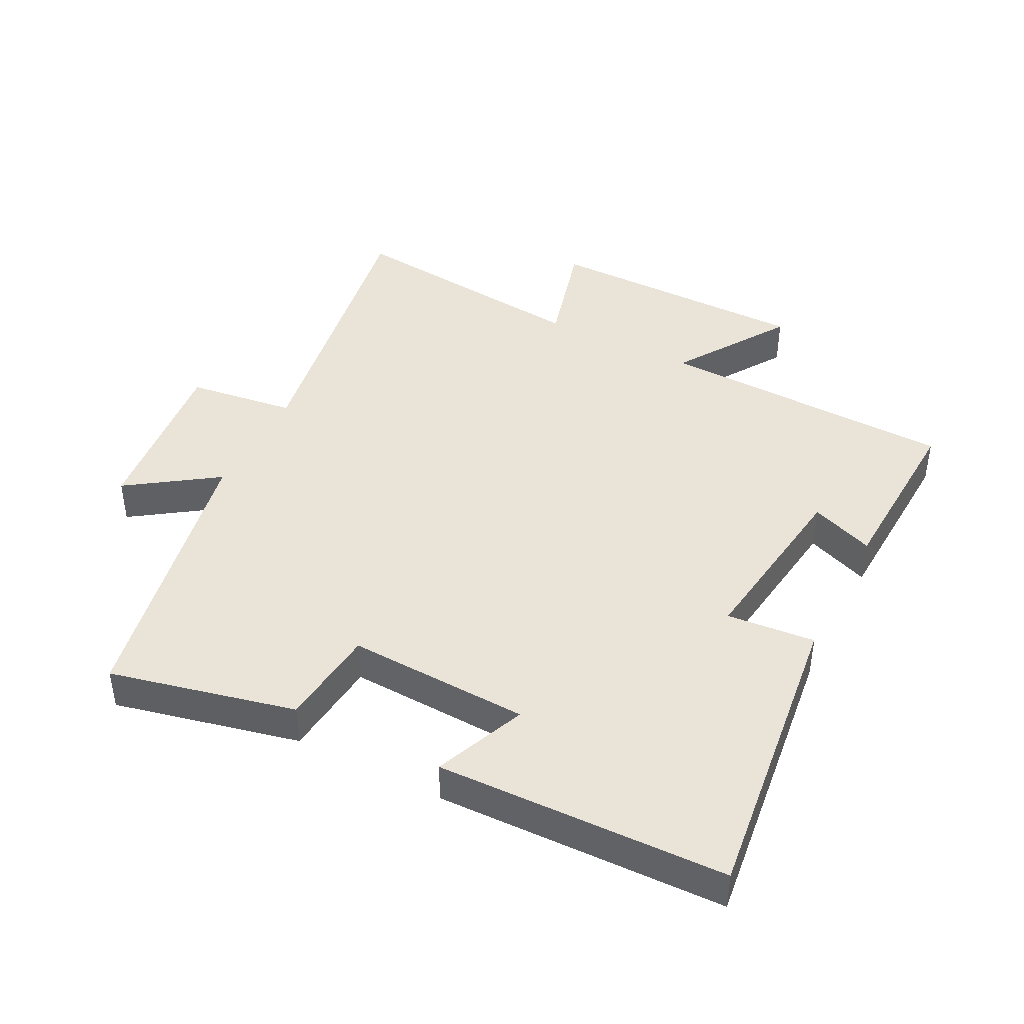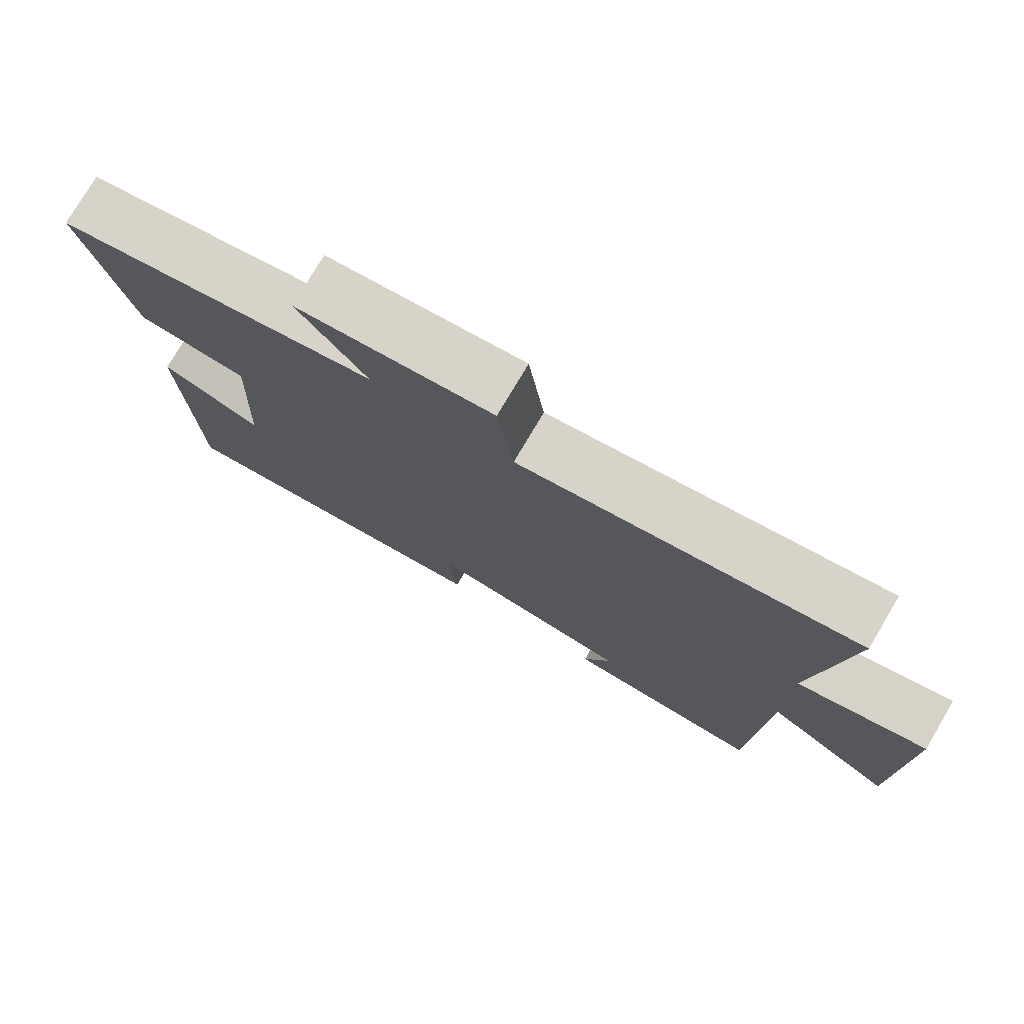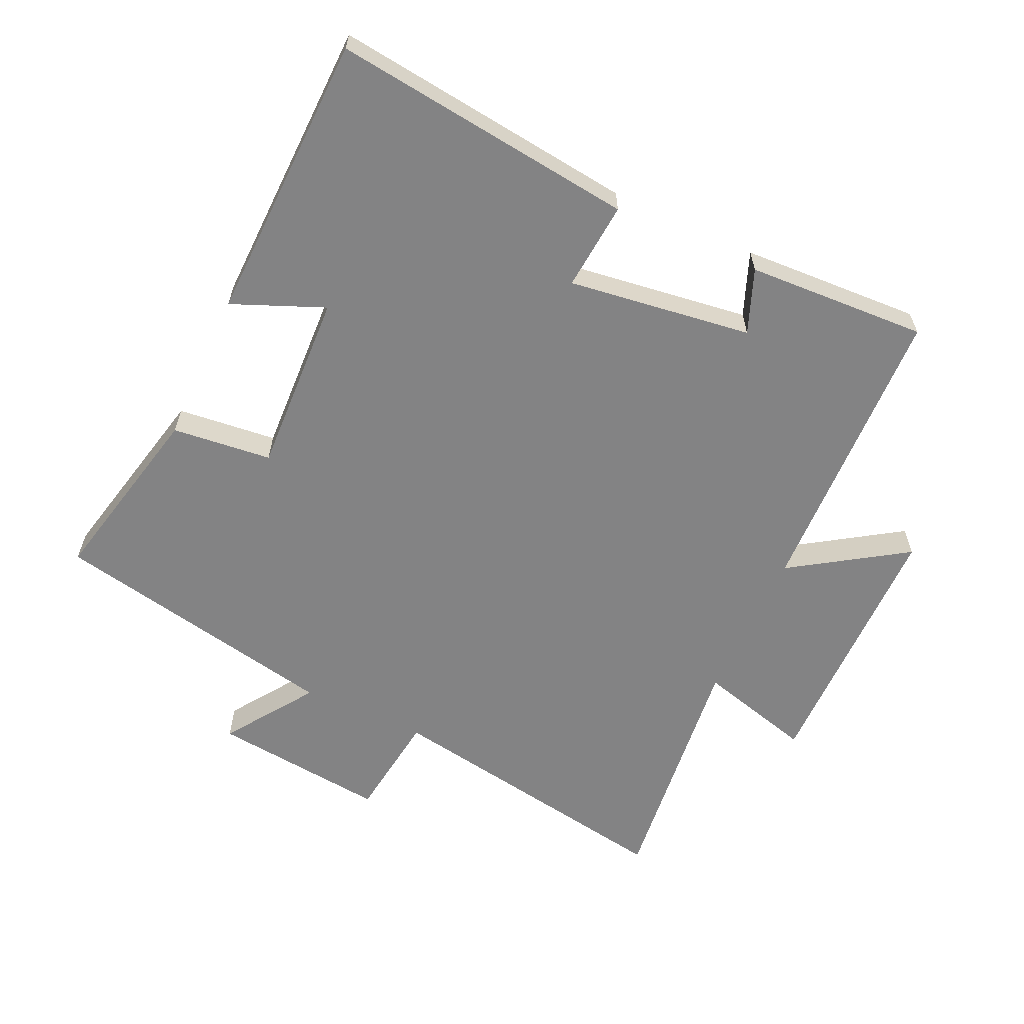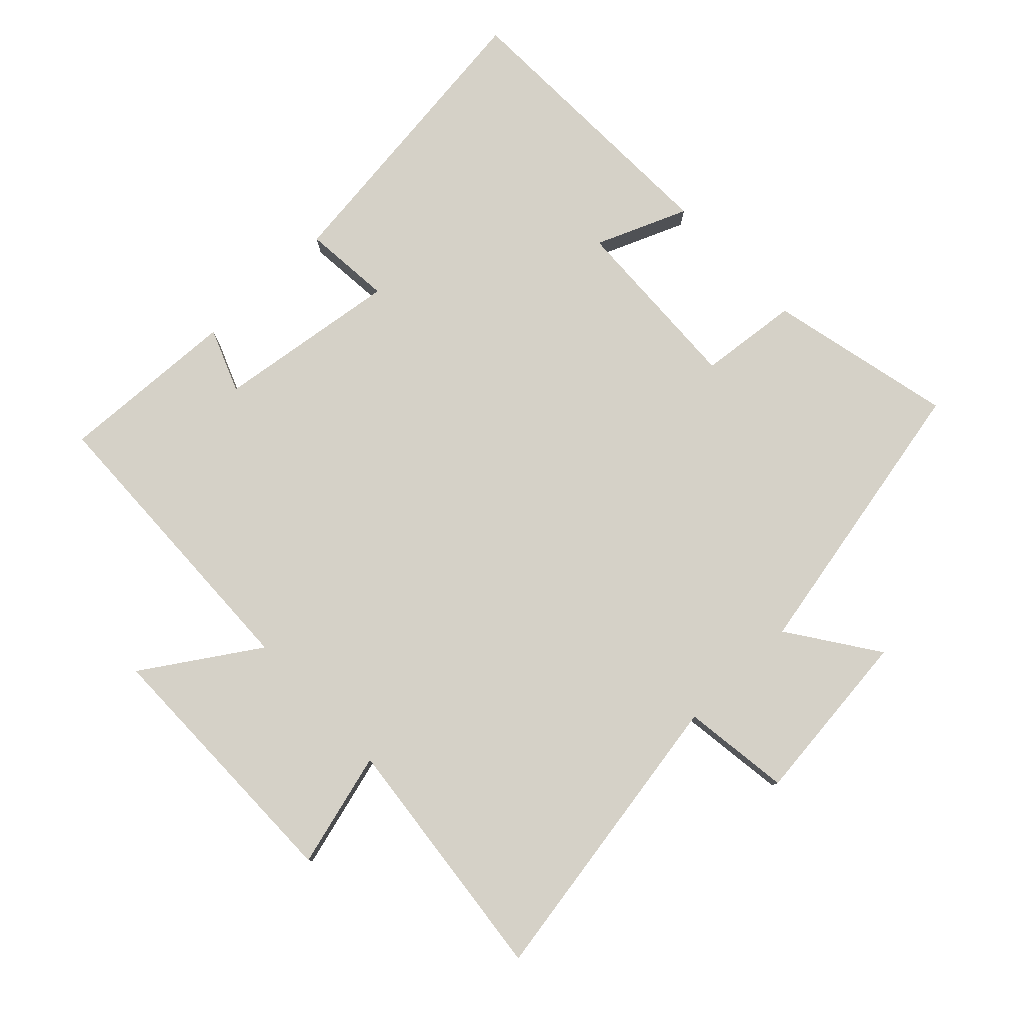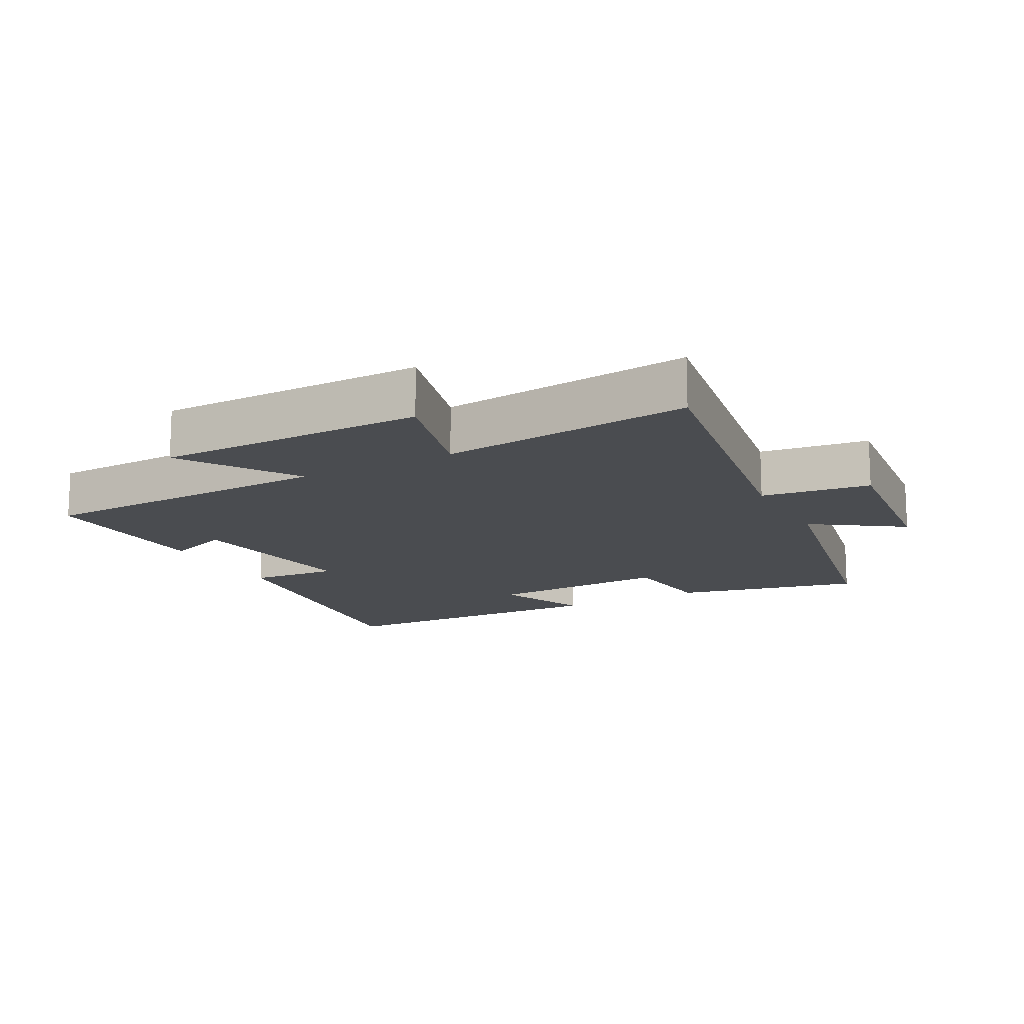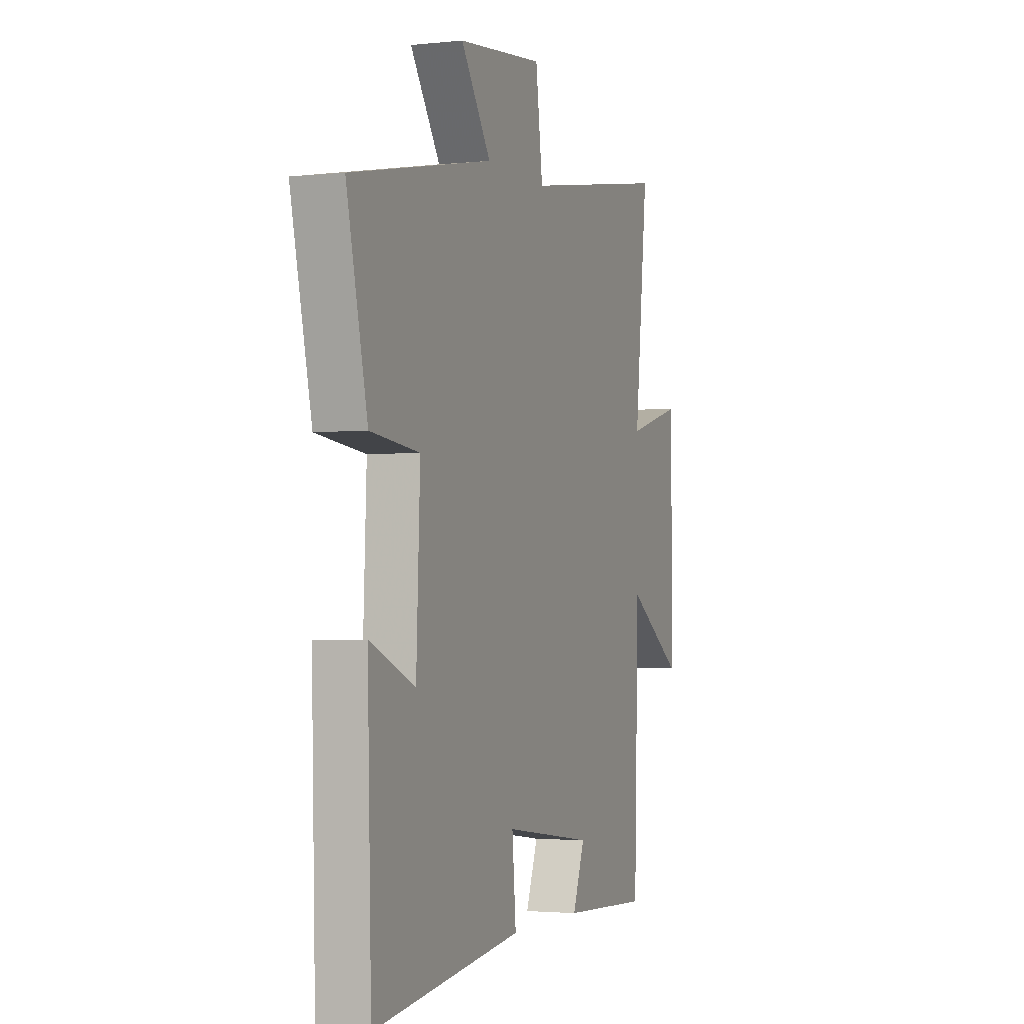
<metadata>
{"format":"obj","ext":"obj","renderer":"f3d","projection":"perspective","resolution":1024,"background":"white","views":[{"elev":42.9,"azim":117.1,"up":"+Y"},{"elev":77.1,"azim":-149.4,"up":"+Z"},{"elev":-61.2,"azim":155.4,"up":"+Y"},{"elev":79.2,"azim":-43.6,"up":"+Y"},{"elev":-14.7,"azim":-61.7,"up":"+Y"},{"elev":-2.4,"azim":110.7,"up":"+Z"}]}
</metadata>
<code>
v 0.565 0.07 0.41
v 0.5 0.07 0.125
v 0.347 0.07 0.109
v 0.359 0.07 -0.171
v 0.5 0.07 -0.113
v 0.488 0.07 -0.557
v 0.023 0.07 -0.5
v 0.035 0.07 -0.364
v -0.247 0.07 -0.402
v -0.209 0.07 -0.5
v -0.486 0.07 -0.513
v -0.5 0.07 -0.054
v -0.675 0.07 -0.168
v -0.677 0.07 0.242
v -0.5 0.07 0.194
v -0.542 0.07 0.579
v -0.079 0.07 0.5
v -0.057 0.07 0.666
v 0.213 0.07 0.636
v 0.119 0.07 0.5
v 0.565 0 0.41
v 0.5 0 0.125
v 0.347 0 0.109
v 0.359 0 -0.171
v 0.5 0 -0.113
v 0.488 0 -0.557
v 0.023 0 -0.5
v 0.035 0 -0.364
v -0.247 0 -0.402
v -0.209 0 -0.5
v -0.486 0 -0.513
v -0.5 0 -0.054
v -0.675 0 -0.168
v -0.677 0 0.242
v -0.5 0 0.194
v -0.542 0 0.579
v -0.079 0 0.5
v -0.057 0 0.666
v 0.213 0 0.636
v 0.119 0 0.5
f 17 18 19 20
f 17 20 1 2
f 15 16 17 2
f 12 13 14 15
f 9 10 11 12
f 8 9 12 15
f 5 6 7 8
f 4 5 8
f 3 4 8 15
f 2 3 15
f 40 39 38 37
f 22 21 40 37
f 22 37 36 35
f 35 34 33 32
f 32 31 30 29
f 35 32 29 28
f 28 27 26 25
f 28 25 24
f 35 28 24 23
f 35 23 22
f 1 21 22 2
f 2 22 23 3
f 3 23 24 4
f 4 24 25 5
f 5 25 26 6
f 6 26 27 7
f 7 27 28 8
f 8 28 29 9
f 9 29 30 10
f 10 30 31 11
f 11 31 32 12
f 12 32 33 13
f 13 33 34 14
f 14 34 35 15
f 15 35 36 16
f 16 36 37 17
f 17 37 38 18
f 18 38 39 19
f 19 39 40 20
f 20 40 21 1

</code>
